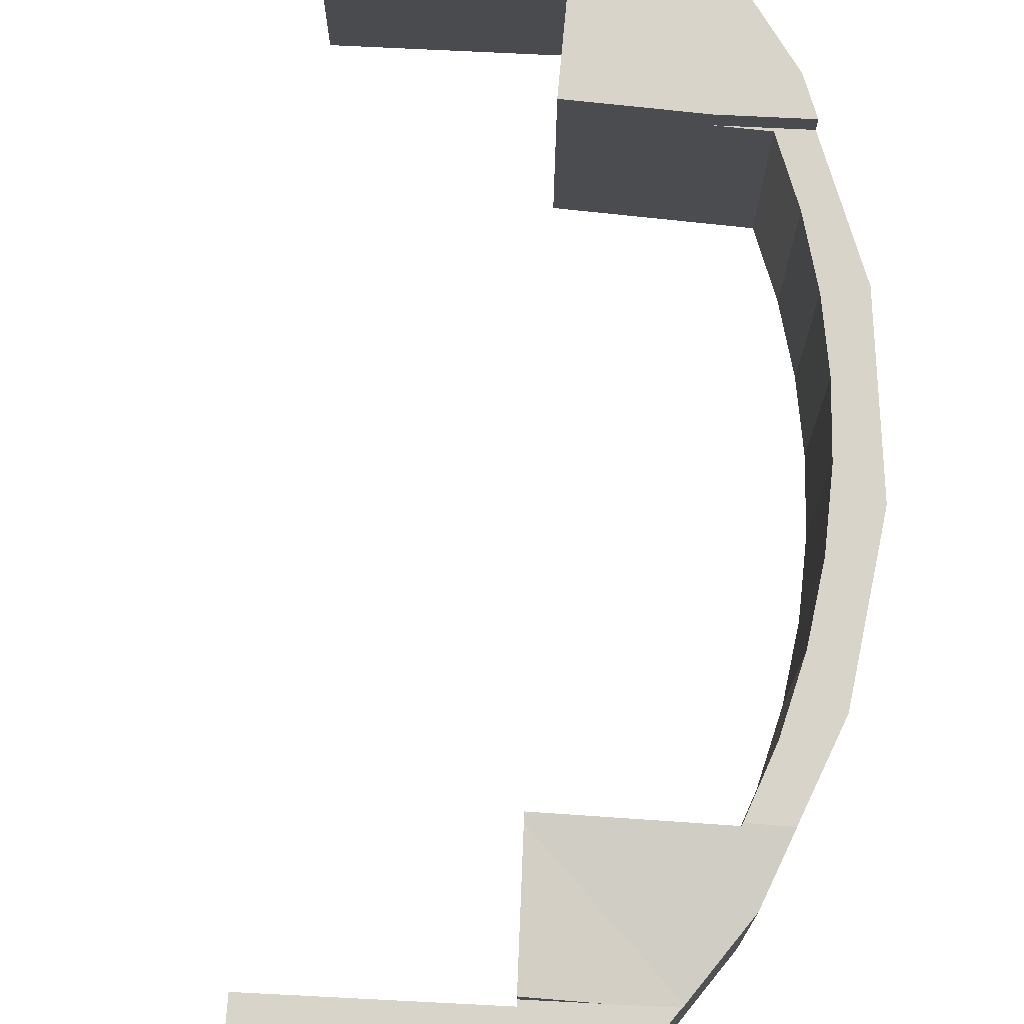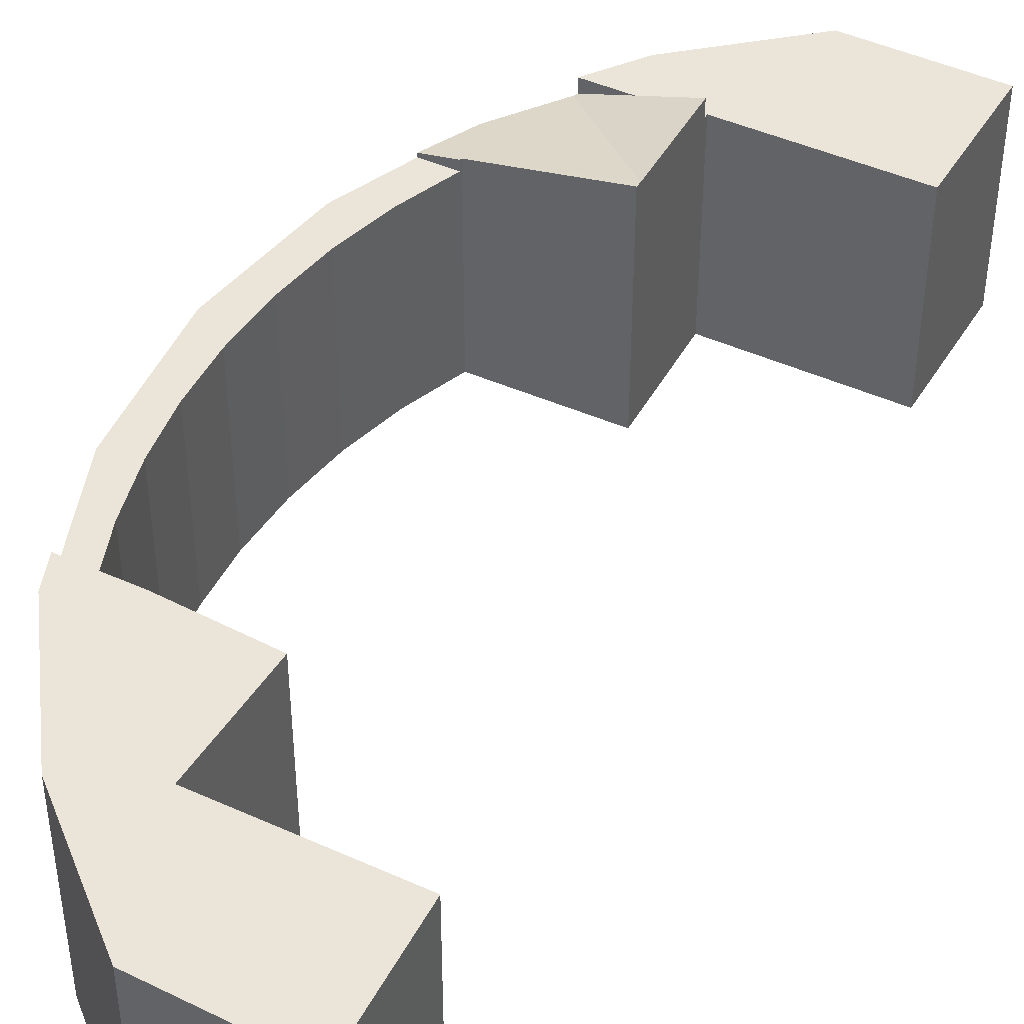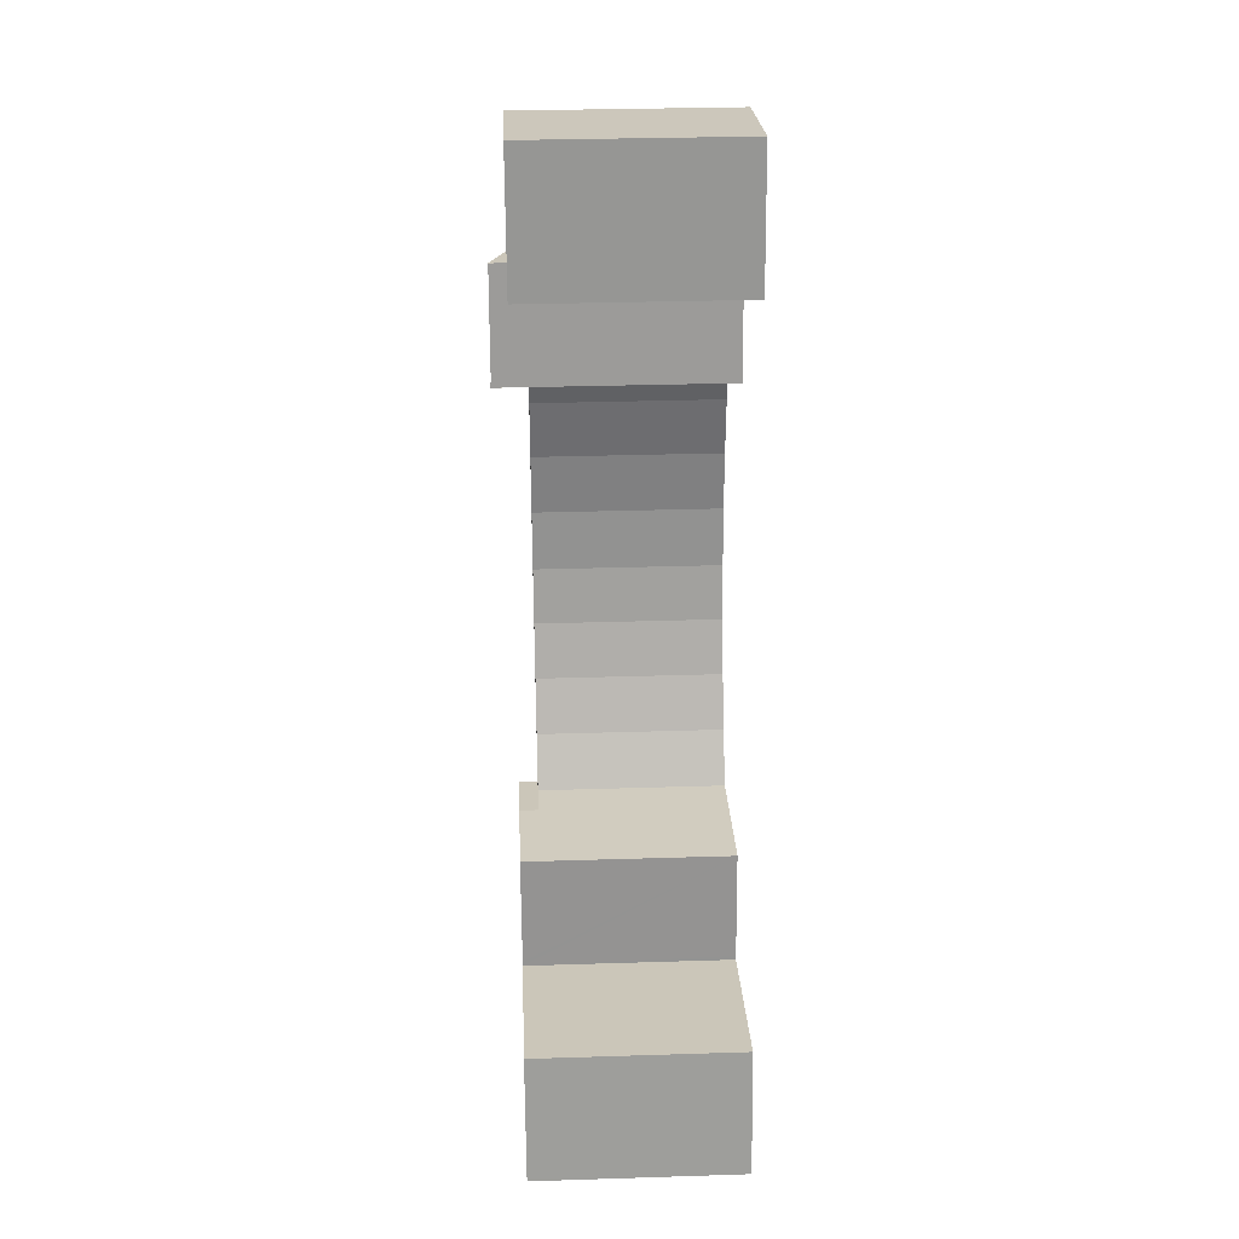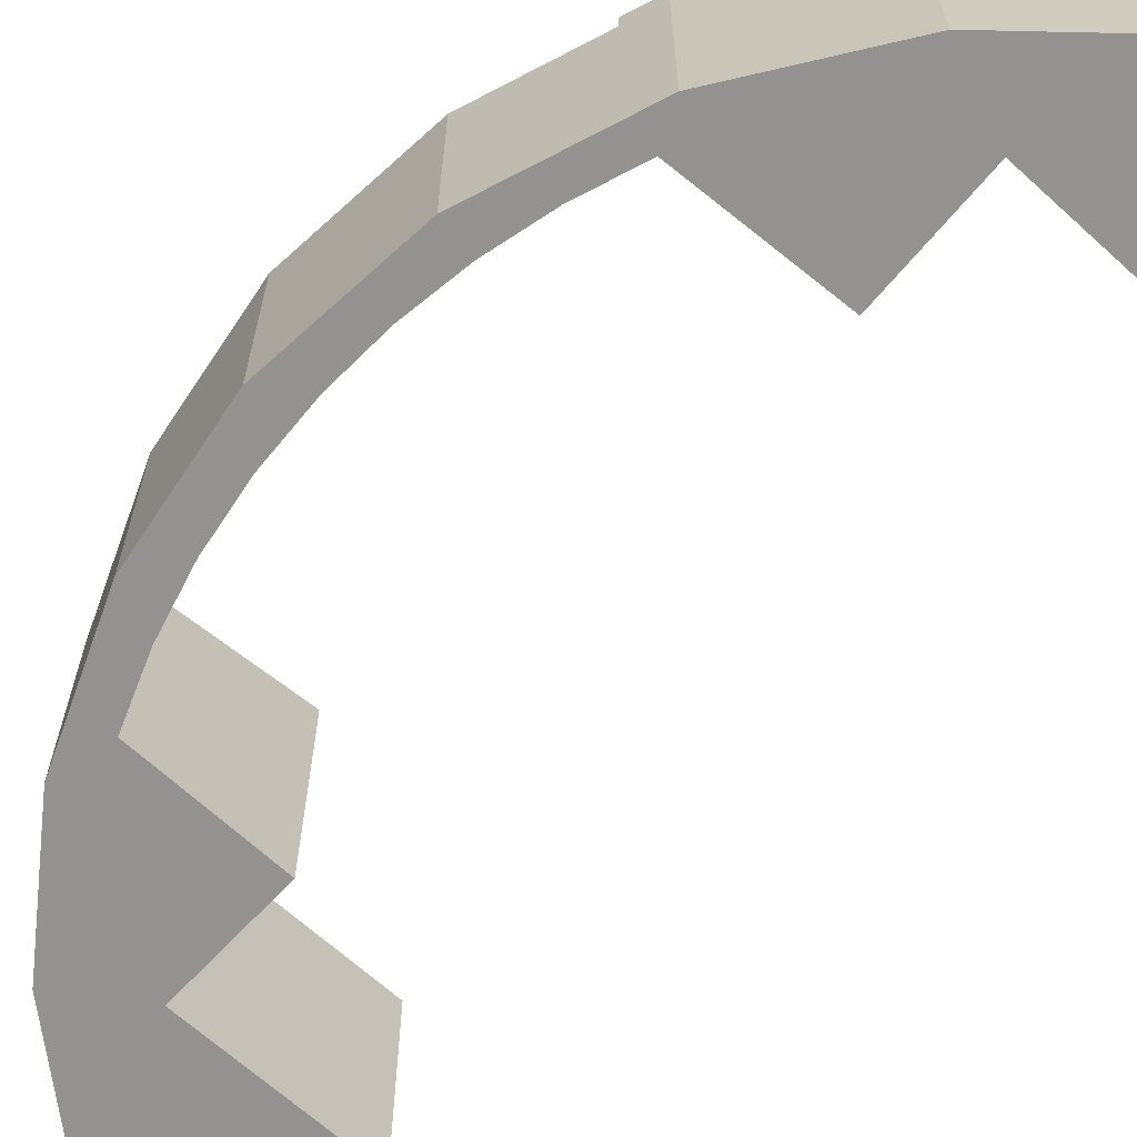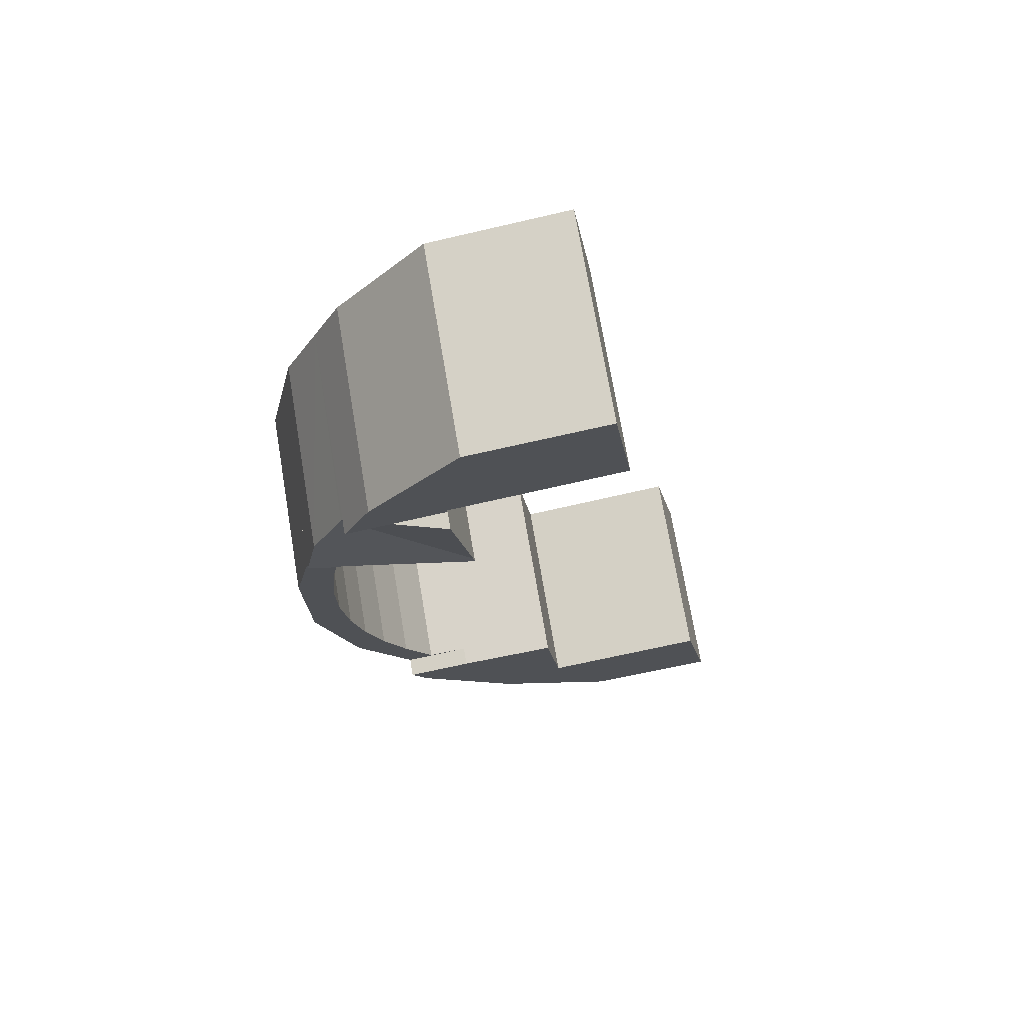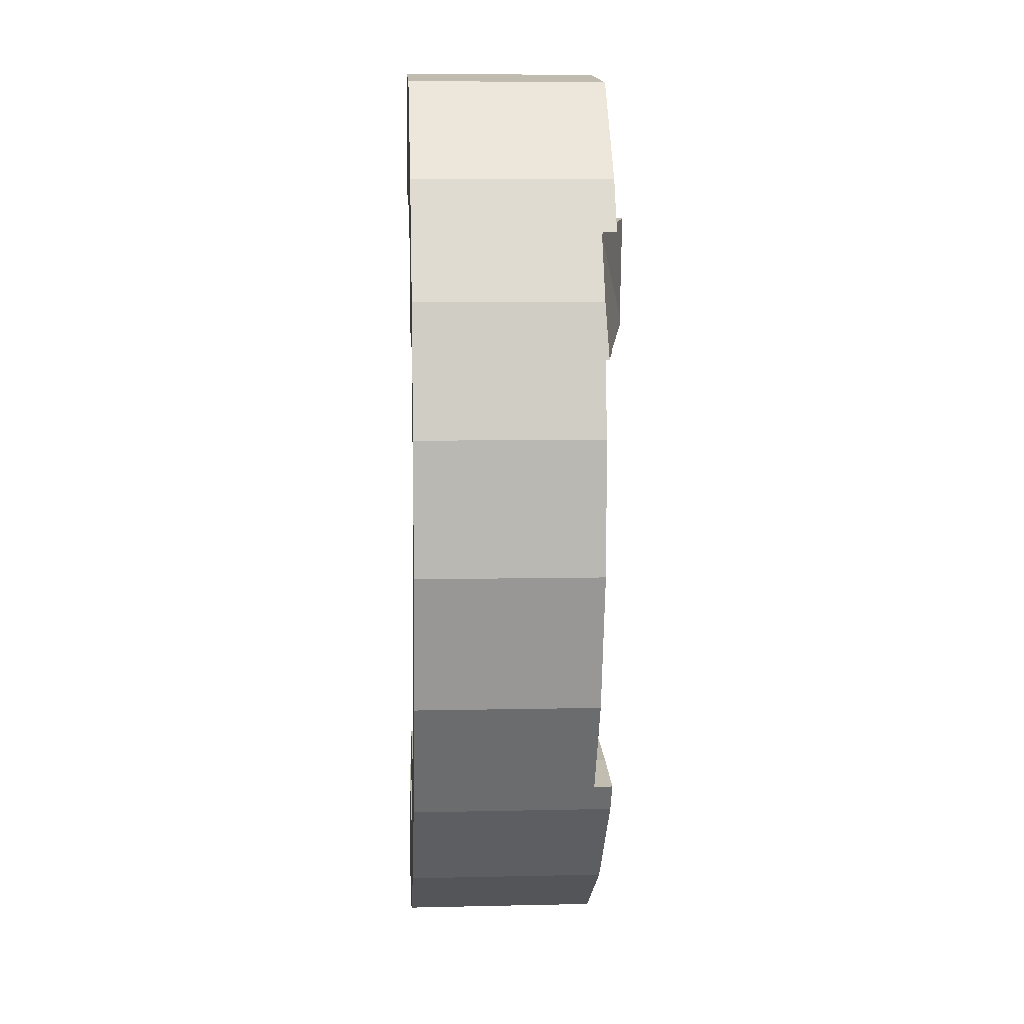
<metadata>
{"format":"obj","ext":"obj","renderer":"f3d","projection":"perspective","resolution":1024,"background":"white","views":[{"elev":75.7,"azim":13.0,"up":"+Y"},{"elev":44.8,"azim":-142.1,"up":"+Y"},{"elev":31.1,"azim":-92.6,"up":"+Z"},{"elev":-66.5,"azim":147.8,"up":"+Y"},{"elev":71.7,"azim":170.4,"up":"+Z"},{"elev":6.6,"azim":86.2,"up":"+Z"}]}
</metadata>
<code>
v  0.594 4.798 2.907
v  3.077 4.798 -0.457
v  0 4.798 2.938e-16
v  4.17 4.798 2.261
v  3.763 4.798 -0.047
v  5.939 4.798 1.257
v  4.459 4.798 2.209
v  4.472 4.798 2.308
v  4.815 4.798 4.851
v  6.596 4.798 1.925
v  7.127 4.798 4.573
v  8.279 4.798 3.634
v  8.662 4.798 4.296
v  4.815 -2.97e-16 4.851
v  7.127 -2.8e-16 4.573
v  8.662 -2.631e-16 4.296
v  0.594 -1.78e-16 2.907
v  4.459 -1.353e-16 2.209
v  4.17 -1.384e-16 2.261
v  8.279 -2.225e-16 3.634
v  5.939 -7.697e-17 1.257
v  6.596 -1.179e-16 1.925
v  3.077 2.798e-17 -0.457
v  3.763 2.878e-18 -0.047
v  0 0 0
v  4.472 -1.413e-16 2.308
v  7.127 4.36 4.573
v  8.058 4.36 4.461
v  8.662 4.36 4.296
v  8.708 4.36 5.597
v  9.949 4.36 6.522
v  9.243 4.36 6.791
v  9.658 4.36 8.031
v  10.84 4.36 9.737
v  9.949 4.36 9.307
v  10.12 4.36 10.69
v  10.92 4.36 12.88
v  10.14 4.36 12.09
v  10.02 4.36 13.48
v  10.53 4.36 14.66
v  9.766 4.36 14.8
v  10.14 -7.402e-16 12.09
v  10.02 -8.254e-16 13.48
v  9.766 -9.062e-16 14.8
v  10.12 -6.547e-16 10.69
v  9.243 -4.158e-16 6.791
v  9.658 -4.918e-16 8.031
v  9.949 -5.699e-16 9.307
v  10.53 -8.978e-16 14.66
v  8.058 -2.732e-16 4.461
v  10.92 -7.886e-16 12.88
v  10.84 -5.962e-16 9.737
v  9.949 -3.994e-16 6.522
v  8.708 -3.427e-16 5.597
v  9.766 4.598 14.8
v  9.756 4.595 14.85
v  10.53 4.455 14.66
v  10.25 4.383 15.95
v  6.77 5.137 15.58
v  9.511 4.383 17.46
v  6.741 5.158 15.42
v  6.805 5.136 15.76
v  7.216 5.128 17.94
v  9.473 4.4 17.54
v  8.447 4.731 17.72
v  9.756 -9.092e-16 14.85
v  6.741 -9.444e-16 15.42
v  6.805 -9.651e-16 15.76
v  7.216 -1.099e-15 17.94
v  6.77 -9.538e-16 15.58
v  9.473 -1.074e-15 17.54
v  8.447 -1.085e-15 17.72
v  10.25 -9.767e-16 15.95
v  9.511 -1.069e-15 17.46
v  3.74 4.731 21.71
v  6.965 4.731 18.09
v  3.296 4.731 18.74
v  6.864 4.731 21.2
v  7.235 4.731 18.04
v  7.216 4.731 17.94
v  7.4 4.731 20.55
v  9.473 4.731 17.54
v  8.87 4.731 18.77
v  8.87 -1.15e-15 18.77
v  7.4 -1.258e-15 20.55
v  6.864 -1.298e-15 21.2
v  7.235 -1.105e-15 18.04
v  3.296 -1.147e-15 18.74
v  6.965 -1.107e-15 18.09
v  3.74 -1.329e-15 21.71
g defaultobject
f 1 2 3
f 2 1 4
f 2 4 5
f 5 4 6
f 6 4 7
f 6 7 8
f 6 8 9
f 6 9 10
f 10 9 11
f 10 11 12
f 12 11 13
f 14 11 9
f 11 14 15
f 15 13 11
f 13 15 16
f 17 4 1
f 4 17 7
f 7 17 18
f 18 17 19
f 16 12 13
f 12 16 20
f 20 10 12
f 10 20 6
f 6 20 21
f 21 20 22
f 21 5 6
f 5 21 2
f 2 21 23
f 23 21 24
f 23 3 2
f 3 23 25
f 25 1 3
f 1 25 17
f 8 14 9
f 14 8 7
f 14 7 26
f 26 7 18
f 23 17 25
f 17 23 24
f 17 24 19
f 19 24 21
f 19 21 18
f 18 21 26
f 26 21 14
f 14 21 22
f 14 22 20
f 14 20 15
f 15 20 16
f 27 28 29
f 30 29 28
f 31 29 30
f 32 31 30
f 33 31 32
f 34 31 33
f 35 34 33
f 36 34 35
f 37 34 36
f 38 37 36
f 39 37 38
f 40 37 39
f 41 40 39
f 42 39 38
f 39 42 43
f 43 41 39
f 41 43 44
f 45 38 36
f 38 45 42
f 46 33 32
f 33 46 47
f 47 35 33
f 35 47 48
f 48 36 35
f 36 48 45
f 44 40 41
f 40 44 49
f 15 28 27
f 28 15 50
f 49 37 40
f 37 49 51
f 51 34 37
f 34 51 52
f 52 31 34
f 31 52 53
f 53 29 31
f 29 53 16
f 16 27 29
f 27 16 15
f 50 30 28
f 30 50 54
f 54 32 30
f 32 54 46
f 16 53 50
f 54 50 53
f 46 54 53
f 52 46 53
f 47 46 52
f 48 47 52
f 45 48 52
f 51 45 52
f 42 45 51
f 43 42 51
f 49 43 51
f 44 43 49
f 16 50 15
f 55 56 57
f 58 59 60
f 59 58 57
f 59 57 56
f 59 56 61
f 62 60 59
f 60 62 63
f 60 63 64
f 64 63 65
f 44 56 55
f 56 44 66
f 67 59 61
f 59 67 62
f 62 67 63
f 63 67 68
f 63 68 69
f 68 67 70
f 69 65 63
f 65 69 64
f 64 69 71
f 71 69 72
f 71 60 64
f 60 71 58
f 58 71 73
f 73 71 74
f 58 49 57
f 49 58 73
f 57 44 55
f 44 57 49
f 56 67 61
f 67 56 66
f 68 72 69
f 72 68 70
f 72 70 67
f 72 67 66
f 72 66 71
f 71 66 74
f 74 66 73
f 73 66 44
f 73 44 49
f 75 76 77
f 76 75 78
f 76 78 79
f 79 65 80
f 65 79 78
f 65 78 81
f 65 81 82
f 82 81 83
f 81 84 83
f 84 81 78
f 84 78 85
f 85 78 86
f 84 82 83
f 82 84 71
f 71 65 82
f 65 71 80
f 80 71 69
f 69 71 72
f 87 76 79
f 76 87 77
f 77 87 88
f 88 87 89
f 69 79 80
f 79 69 87
f 88 75 77
f 75 88 90
f 90 78 75
f 78 90 86
f 84 72 71
f 72 84 69
f 69 84 87
f 87 84 85
f 87 85 89
f 89 85 88
f 88 85 86
f 88 86 90

</code>
